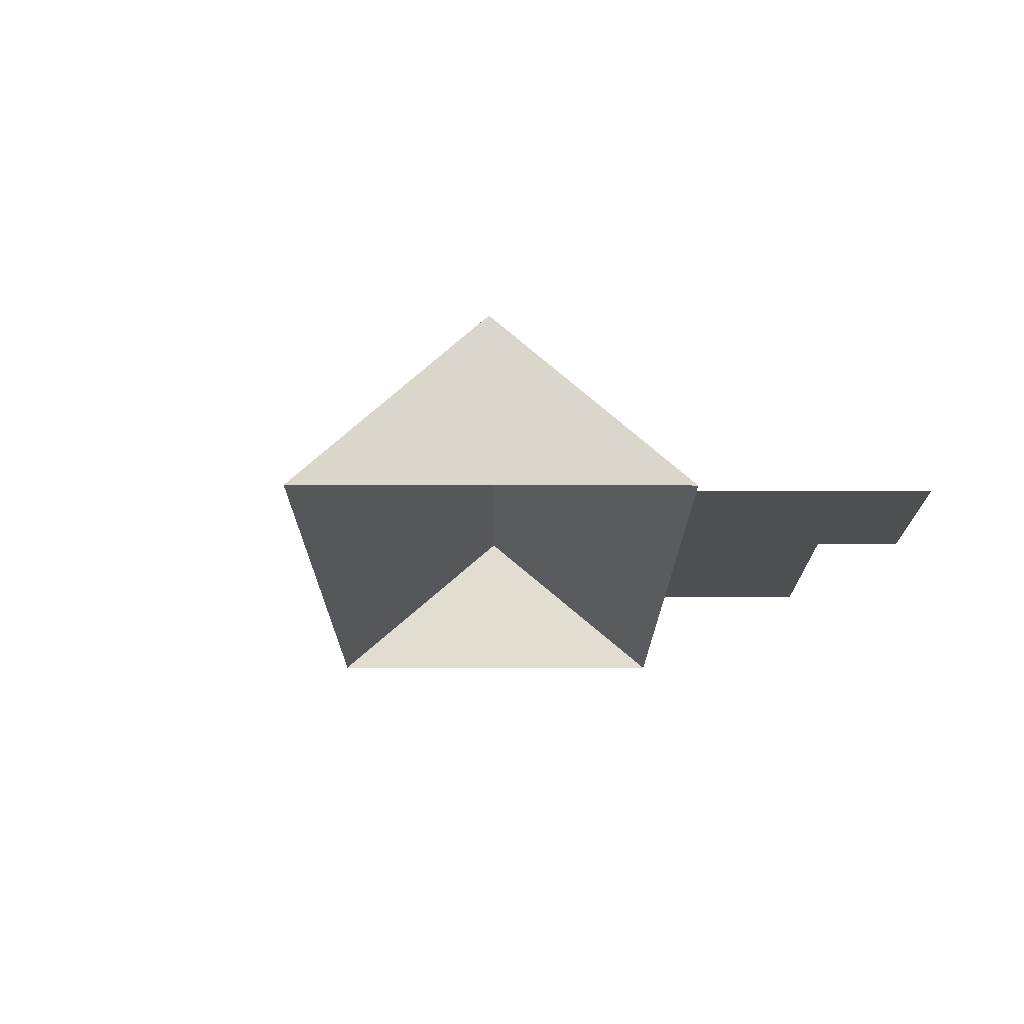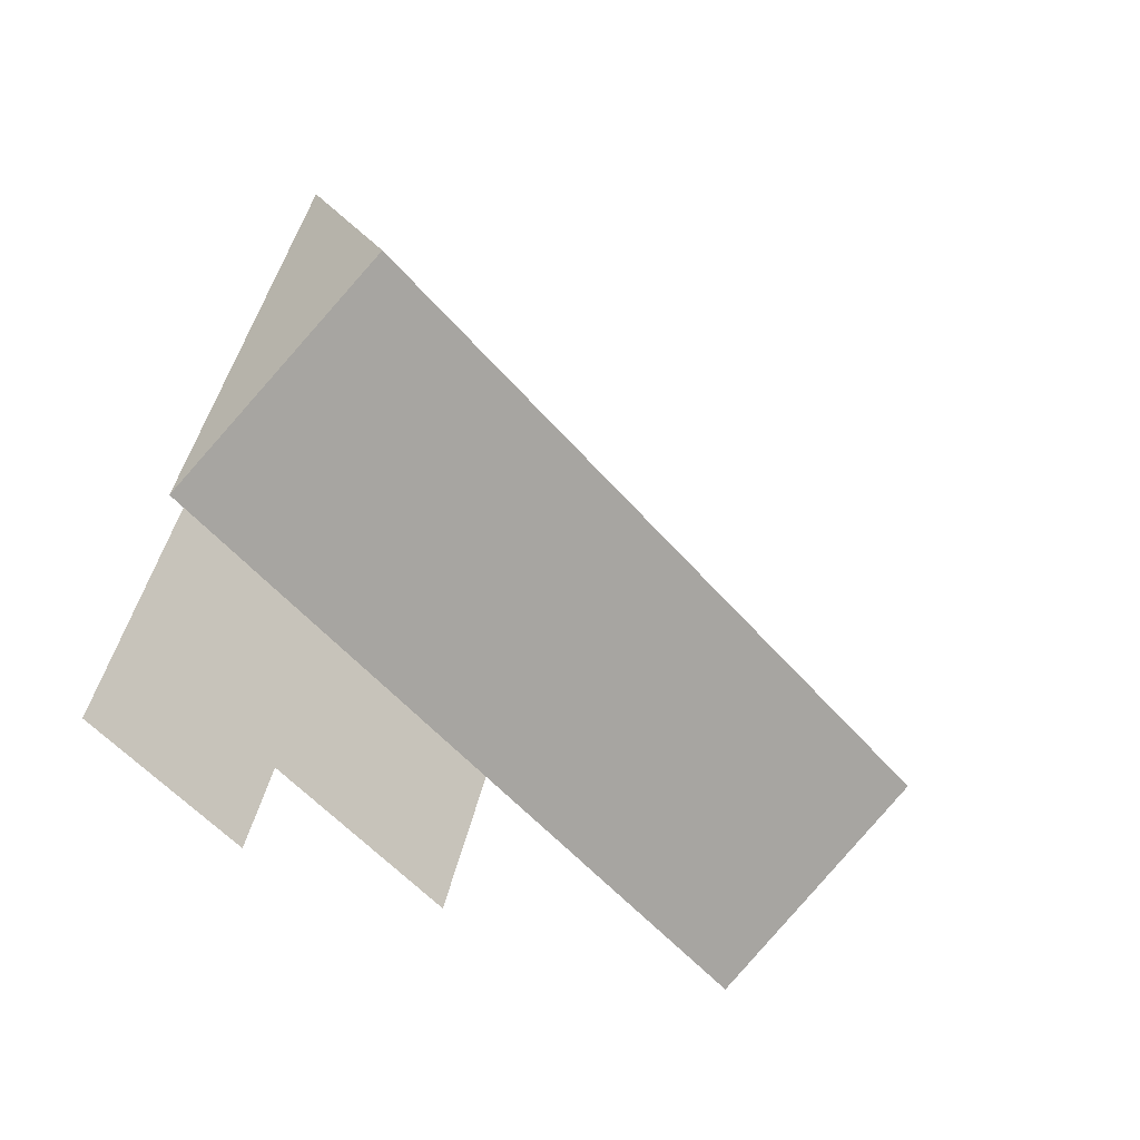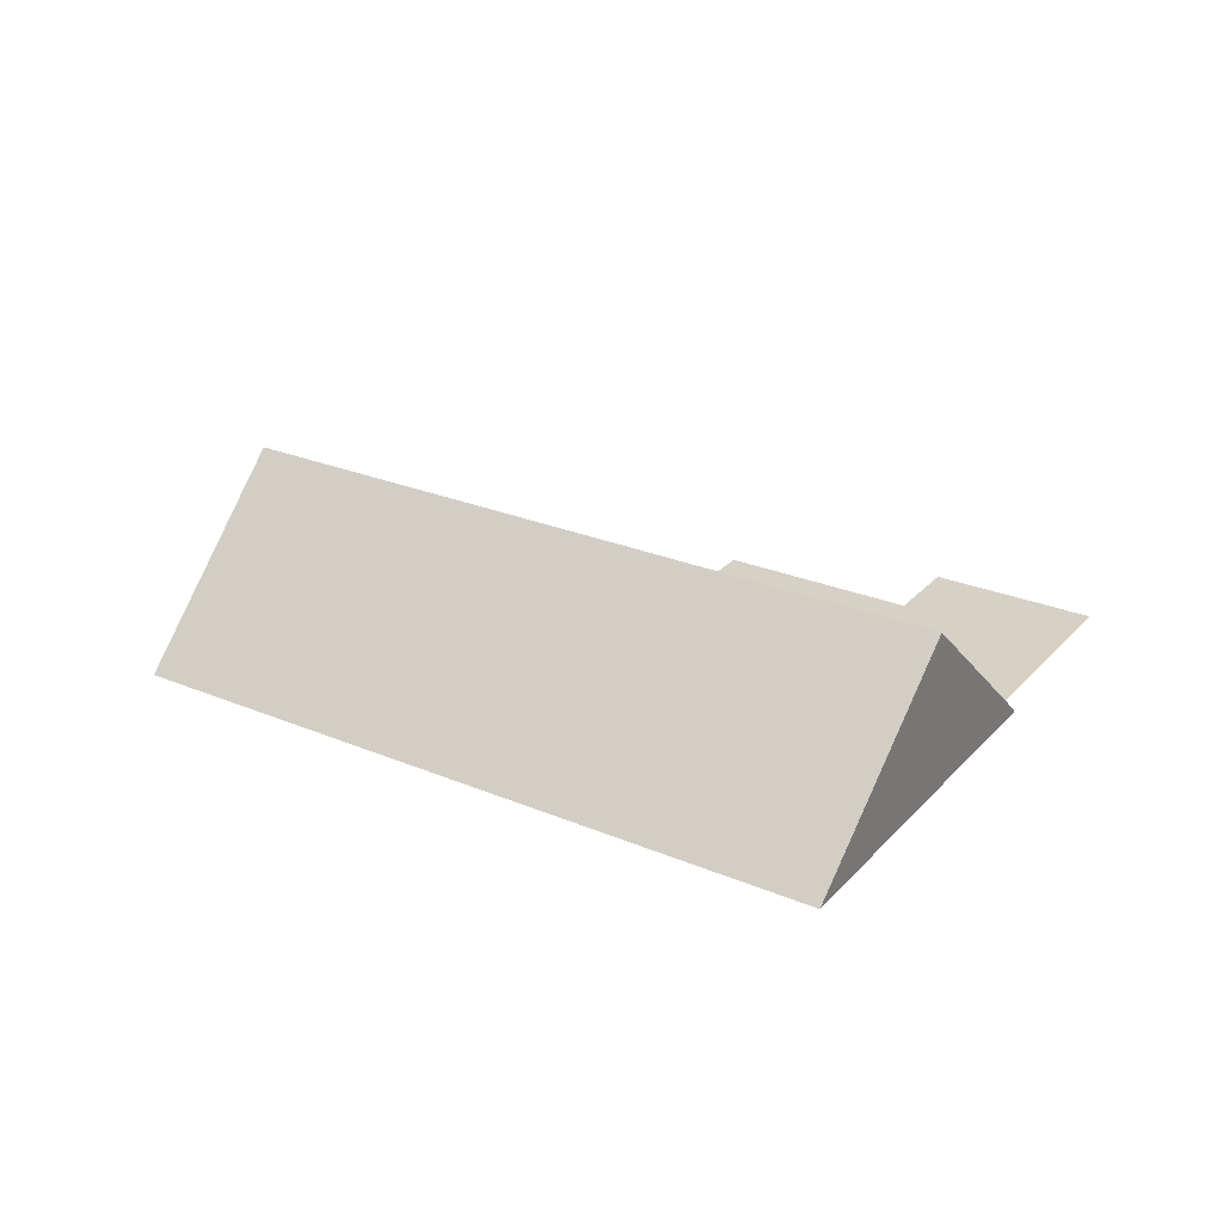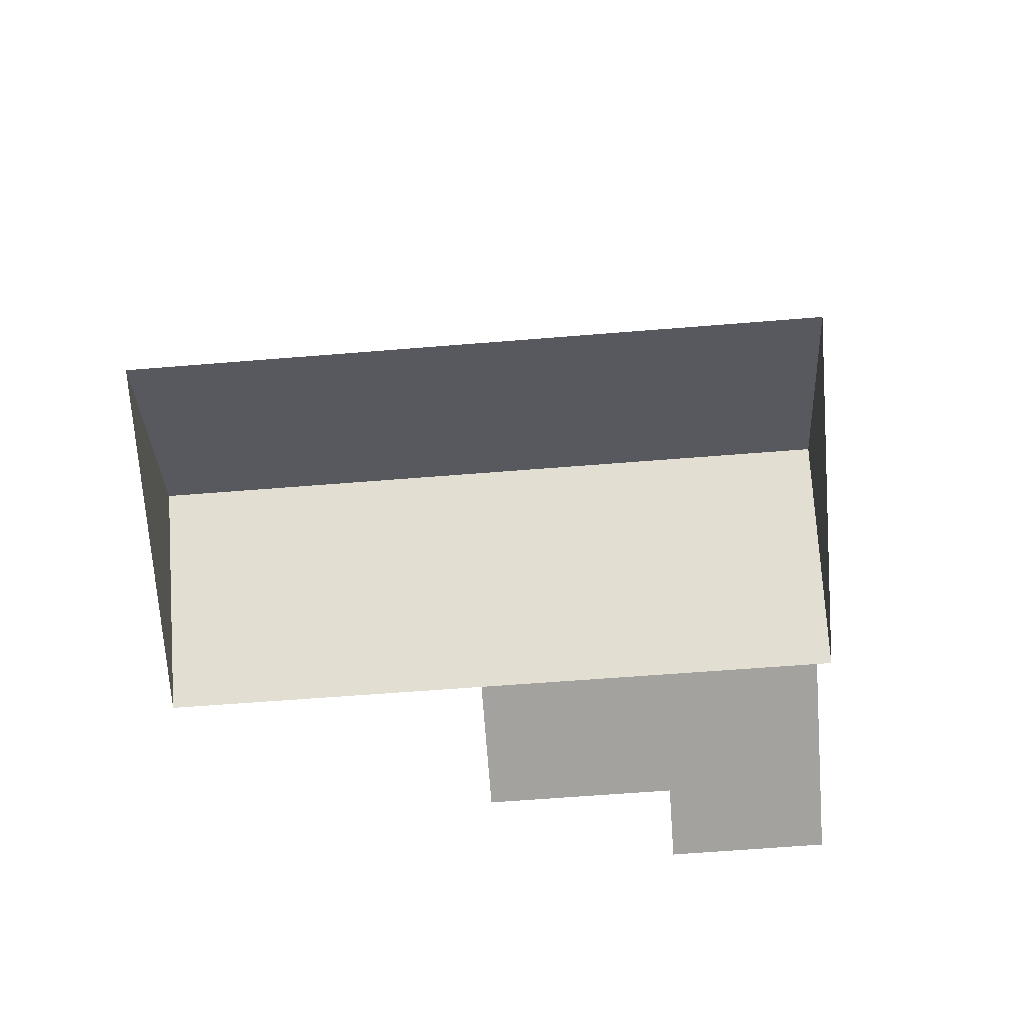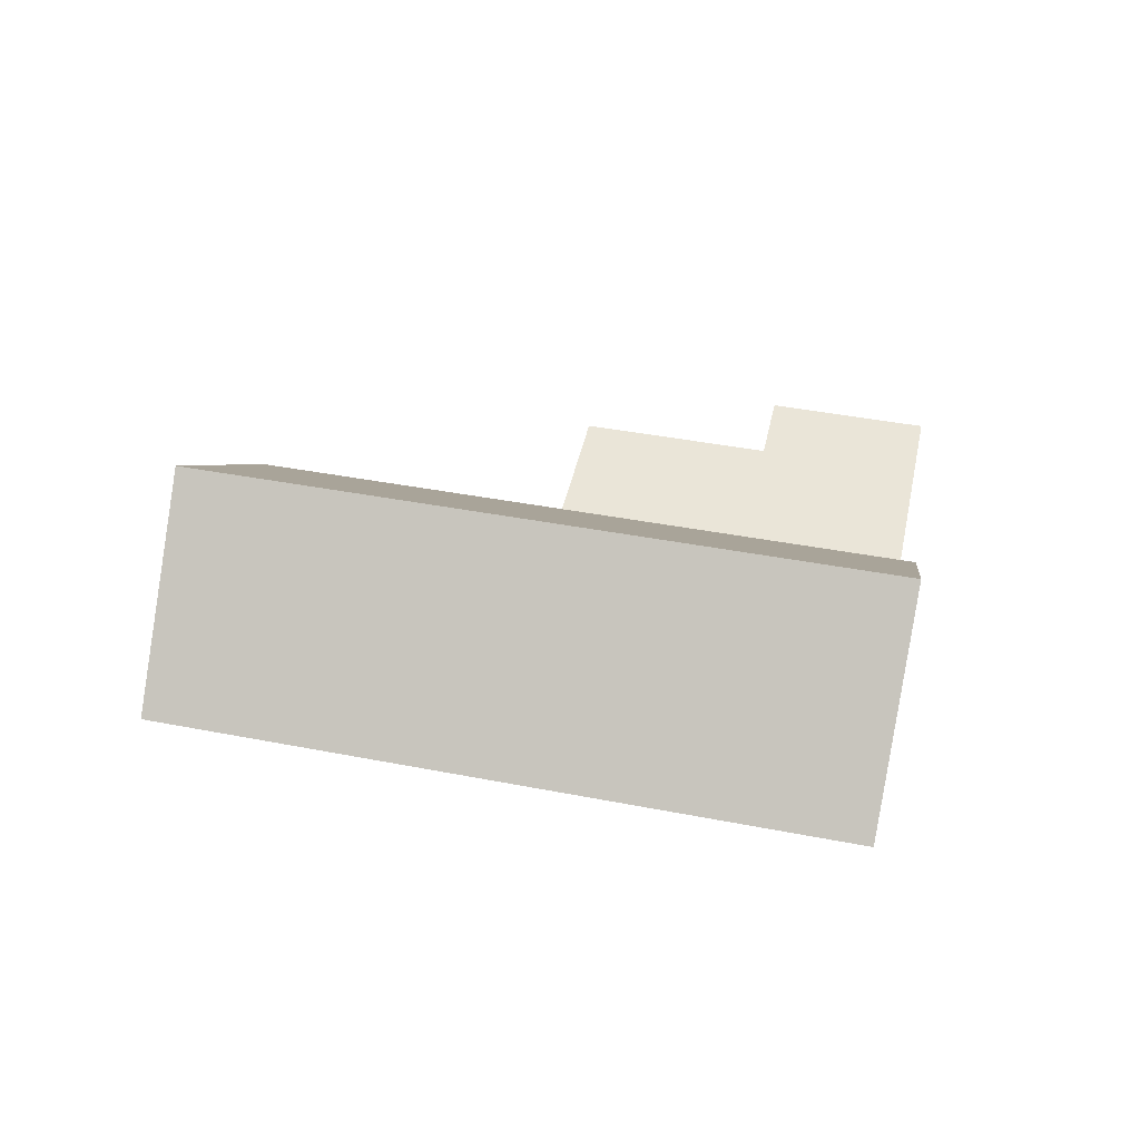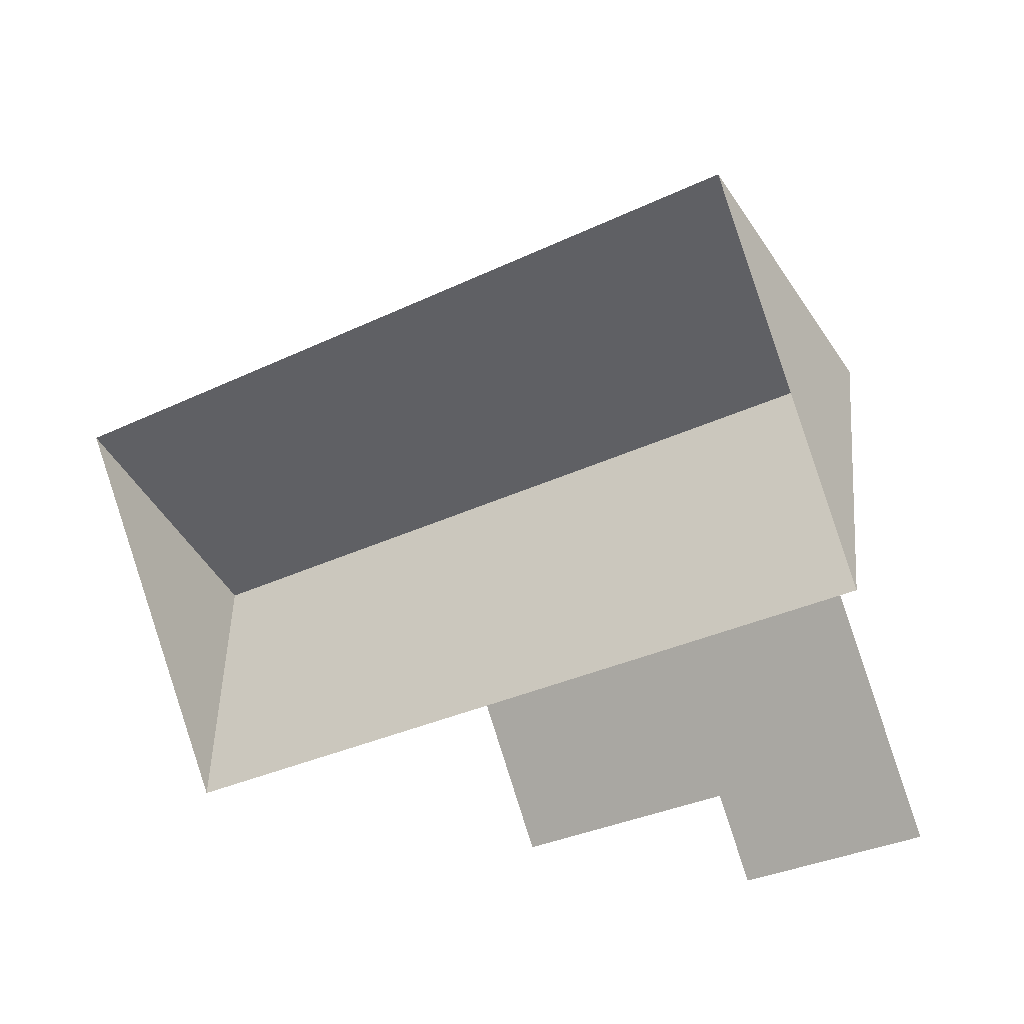
<metadata>
{"format":"obj","ext":"obj","renderer":"f3d","projection":"perspective","resolution":1024,"background":"white","views":[{"elev":-18.2,"azim":69.8,"up":"+Y"},{"elev":-27.3,"azim":132.6,"up":"+Z"},{"elev":27.0,"azim":12.8,"up":"+Y"},{"elev":-72.4,"azim":-15.7,"up":"+Y"},{"elev":45.2,"azim":-7.6,"up":"+Y"},{"elev":5.2,"azim":26.1,"up":"+Z"}]}
</metadata>
<code>
o BK39_500_013031_0012_roof
v 316 75 -273.6
v 381.2 75 -249.9
v 304.7 75 -242.6
v 227.1 75 -270.7
v 207.3 75 -216.3
v 356.3 75 -162.3
v 283 75 -188.9
v 350.2 75 -164.5
v 74.94 75 -264.3
v 330.8 145 -85.76
v 44.28 144.4 -190.3
v 301.9 75 -12.72
v 20.99 75 -115.8
v 316 0 -273.6
v 381.2 0 -249.9
v 350.2 0 -164.5
v 356.3 0 -162.3
v 301.9 0 -12.72
v 20.99 0 -115.8
v 74.94 0 -264.3
v 207.3 0 -216.3
v 227.1 0 -270.7
v 304.7 0 -242.6
f 11 10 12 13
f 11 10 6 8 7 5 9
f 4 3 7 5
f 3 1 2 8 7
f 6 10 12
f 13 11 9

</code>
